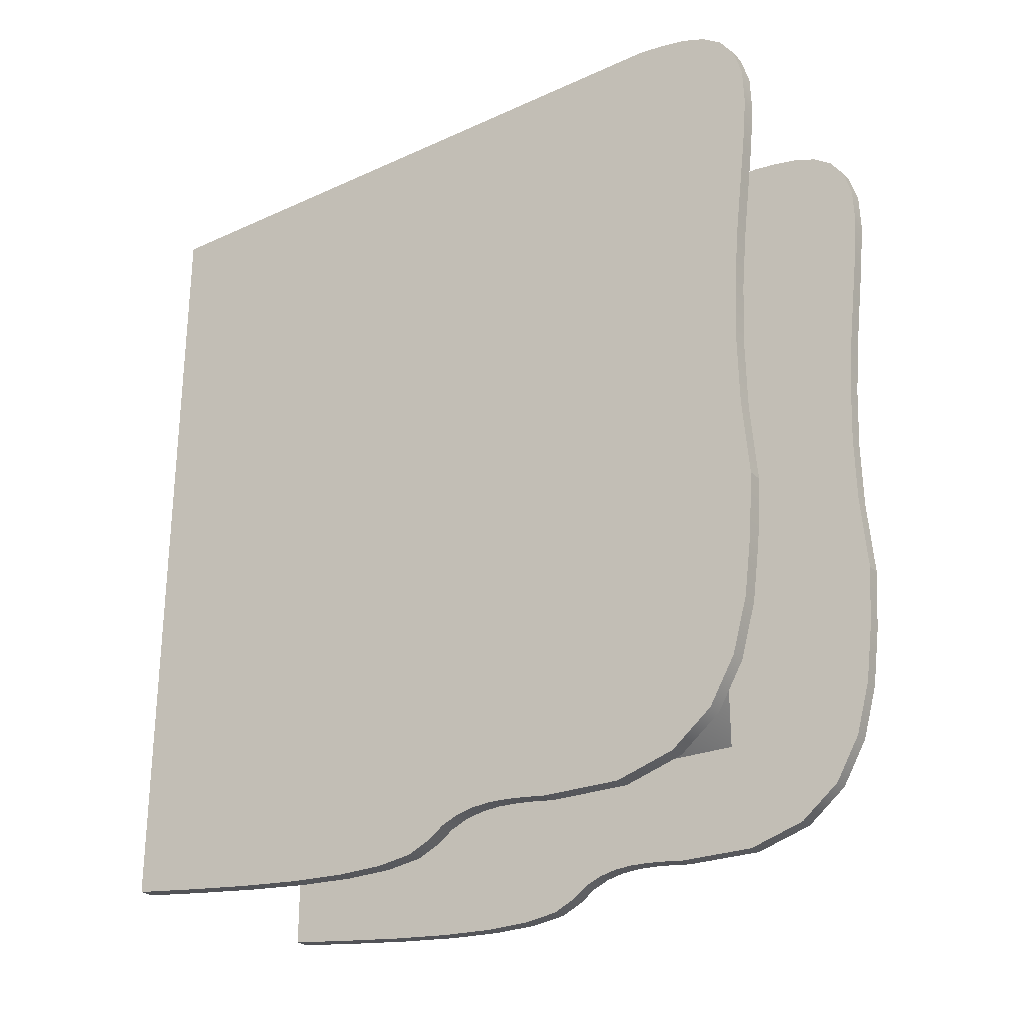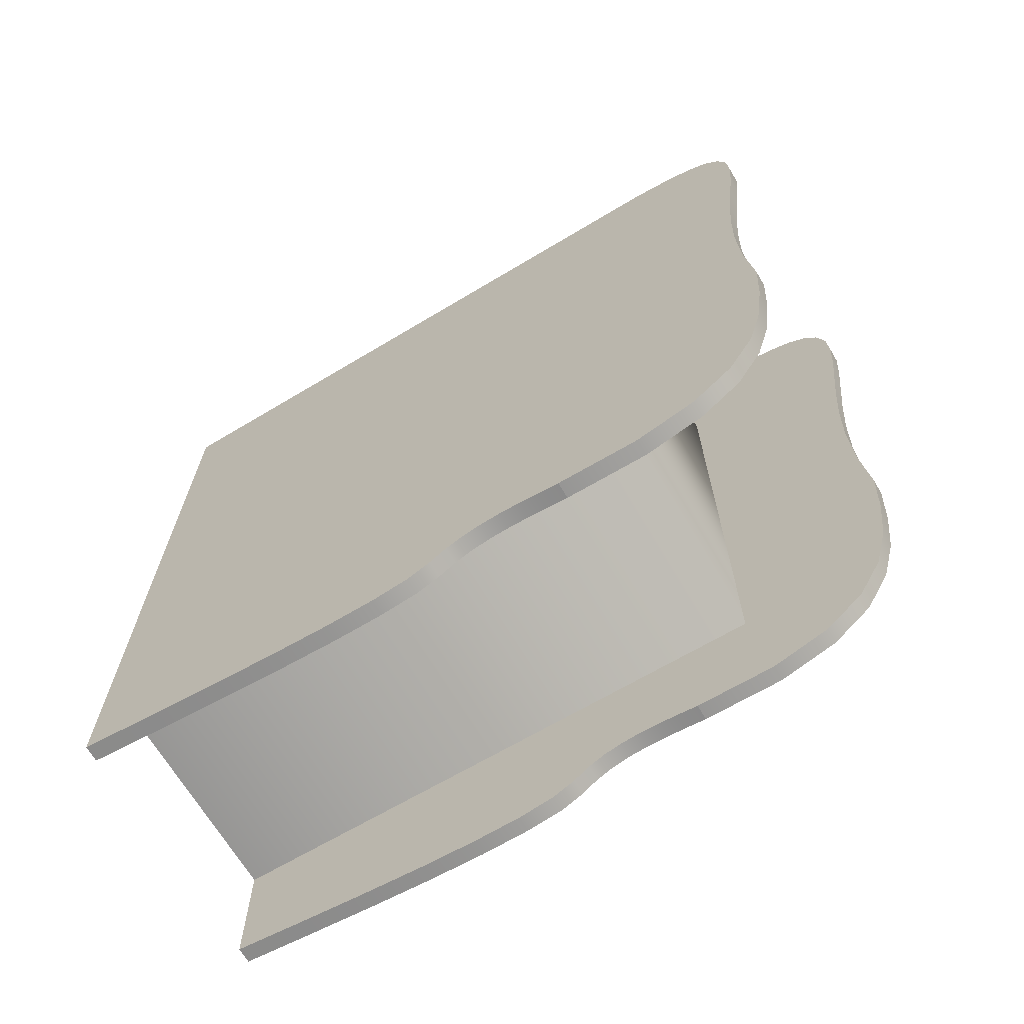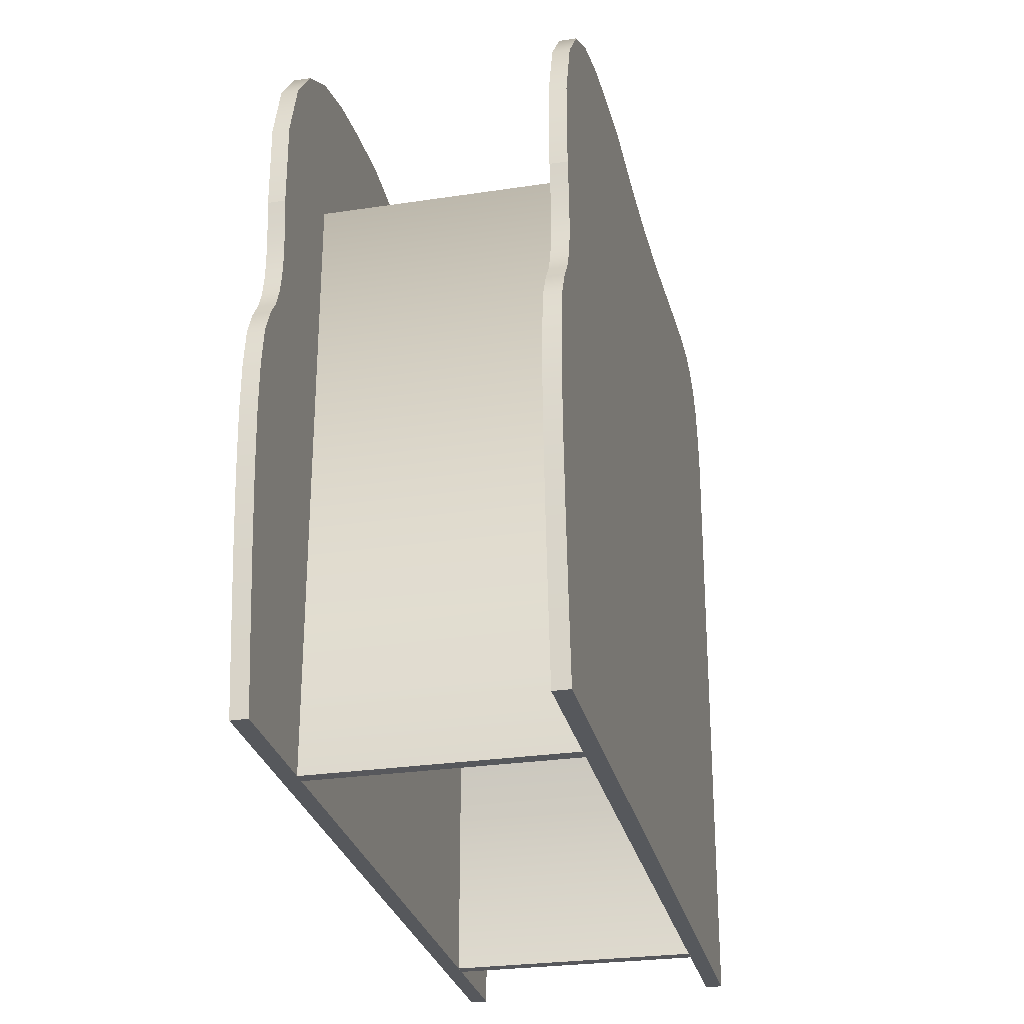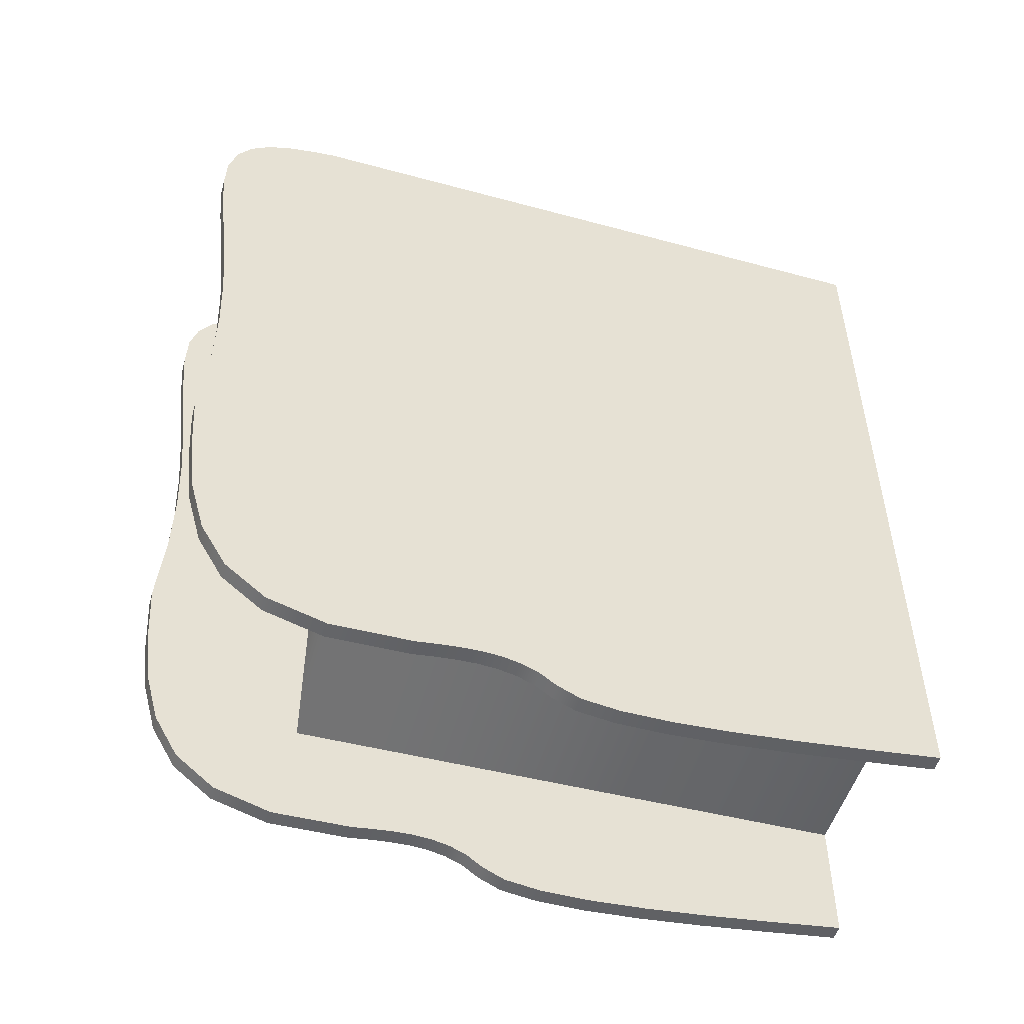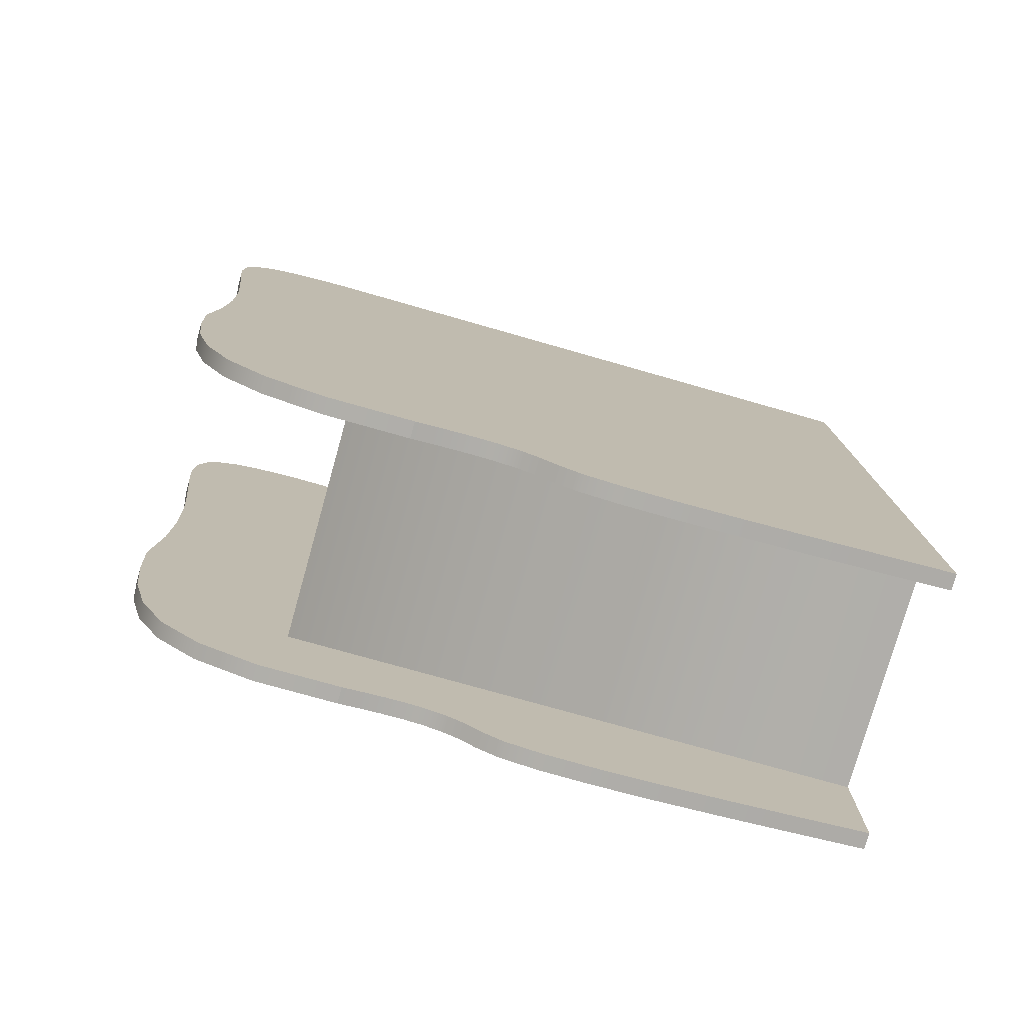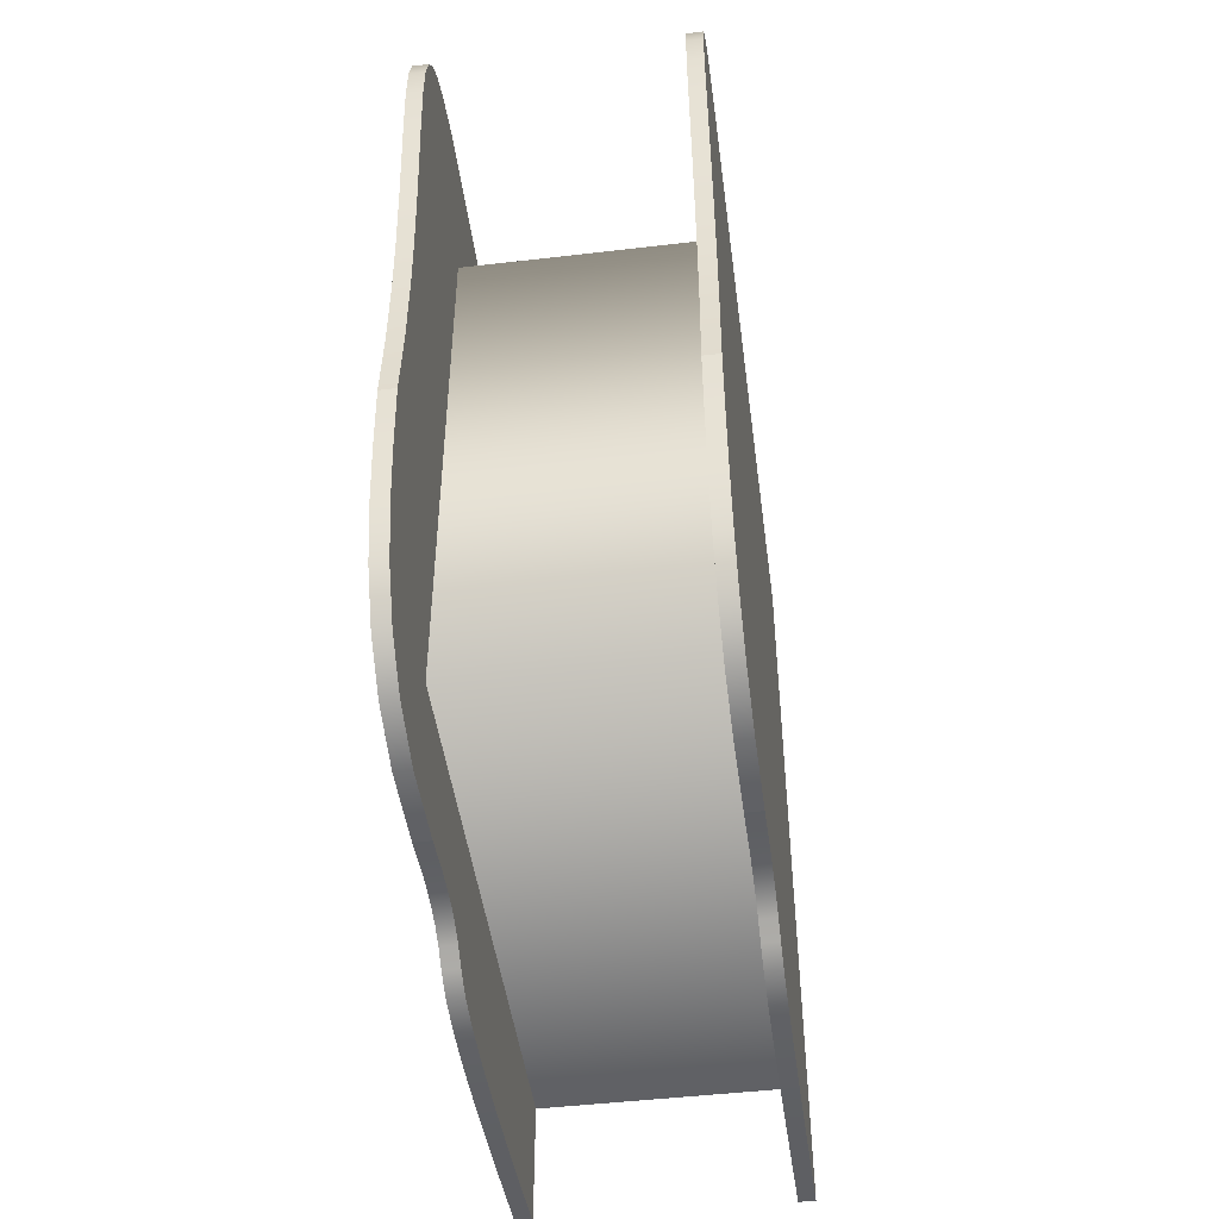
<metadata>
{"format":"obj","ext":"obj","renderer":"f3d","projection":"perspective","resolution":1024,"background":"white","views":[{"elev":-25.9,"azim":124.1,"up":"+Z"},{"elev":-67.9,"azim":120.6,"up":"+Z"},{"elev":-28.4,"azim":-167.2,"up":"+Y"},{"elev":-50.4,"azim":-105.7,"up":"+Z"},{"elev":-77.7,"azim":-105.7,"up":"+Z"},{"elev":-47.2,"azim":-172.4,"up":"+Z"}]}
</metadata>
<code>
v  0.7988 1.188 1.847
v  0.7975 1.189 -1.714
v  0.7983 1.263 -1.796
v  0.7988 1.264 1.928
v  -0.7944 1.188 -1.714
v  -0.7988 1.188 1.847
v  -0.799 1.264 1.929
v  -0.7952 1.263 -1.797
v  0.7988 -2.482 1.847
v  0.7989 -2.482 1.928
v  -0.7988 -2.488 1.847
v  -0.7993 -2.488 1.929
v  -0.7985 -2.487 -1.712
v  -0.7946 -2.487 -1.793
v  0.7991 -2.487 -1.716
v  0.7984 -2.487 -1.794
v  0.7937 1.758 -2.408
v  0.9 1.758 -2.408
v  0.9 1.373 -2.524
v  0.7937 1.373 -2.524
v  0.7937 2.024 -2.192
v  0.9 2.024 -2.192
v  0.7937 2.196 -1.898
v  0.9 2.196 -1.898
v  0.7937 2.296 -1.544
v  0.9 2.296 -1.544
v  0.7937 2.348 -1.151
v  0.9 2.348 -1.151
v  0.7937 2.377 -0.7382
v  0.9 2.377 -0.7382
v  0.7937 2.335 -0.2195
v  0.9 2.335 -0.2195
v  0.7937 2.327 0.2463
v  0.9 2.327 0.2463
v  0.7937 2.346 0.6655
v  0.9 2.346 0.6655
v  0.7937 2.381 1.045
v  0.9 2.381 1.045
v  0.7937 2.422 1.39
v  0.9 2.422 1.39
v  0.7937 2.461 1.709
v  0.9 2.461 1.709
v  0.7937 2.489 2.006
v  0.9 2.489 2.006
v  0.7937 2.48 2.259
v  0.9 2.48 2.259
v  0.7937 2.424 2.445
v  0.9 2.424 2.445
v  0.7937 2.329 2.576
v  0.9 2.329 2.576
v  0.7937 2.201 2.662
v  0.9 2.201 2.662
v  0.7937 2.05 2.716
v  0.9 2.05 2.716
v  0.7937 1.883 2.747
v  0.9 1.883 2.747
v  0.7937 1.707 2.766
v  0.9 1.707 2.766
v  0.7937 -2.483 2.661
v  0.9 -2.483 2.661
v  0.7937 -2.489 -2.609
v  0.9 -2.489 -2.609
v  0.7937 -2.012 -2.664
v  0.9 -2.012 -2.664
v  0.7937 -1.551 -2.712
v  0.9 -1.551 -2.712
v  0.7937 -1.122 -2.749
v  0.9 -1.122 -2.749
v  0.7937 -0.7392 -2.766
v  0.9 -0.7392 -2.766
v  0.7937 -0.4185 -2.76
v  0.9 -0.4185 -2.76
v  0.7937 -0.175 -2.725
v  0.9 -0.175 -2.725
v  0.7937 -0.0241 -2.654
v  0.9 -0.0241 -2.654
v  0.7937 0.0805 -2.578
v  0.9 0.0805 -2.578
v  0.7937 0.1942 -2.529
v  0.9 0.1942 -2.529
v  0.7937 0.3155 -2.501
v  0.9 0.3155 -2.501
v  0.7937 0.4429 -2.491
v  0.9 0.4429 -2.491
v  0.7937 0.5749 -2.494
v  0.9 0.5749 -2.494
v  0.7937 0.7099 -2.506
v  0.9 0.7099 -2.506
v  0.7937 0.8464 -2.522
v  0.9 0.8464 -2.522
v  -0.7937 1.758 -2.408
v  -0.7937 1.373 -2.524
v  -0.9 1.373 -2.524
v  -0.9 1.758 -2.408
v  -0.7937 2.024 -2.192
v  -0.9 2.024 -2.192
v  -0.7937 2.196 -1.898
v  -0.9 2.196 -1.898
v  -0.7937 2.296 -1.544
v  -0.9 2.296 -1.544
v  -0.7937 2.348 -1.151
v  -0.9 2.348 -1.151
v  -0.7937 2.377 -0.7382
v  -0.9 2.377 -0.7382
v  -0.7937 2.335 -0.2195
v  -0.9 2.335 -0.2195
v  -0.7937 2.327 0.2463
v  -0.9 2.327 0.2463
v  -0.7937 2.346 0.6655
v  -0.9 2.346 0.6655
v  -0.7937 2.381 1.045
v  -0.9 2.381 1.045
v  -0.7937 2.422 1.39
v  -0.9 2.422 1.39
v  -0.7937 2.461 1.709
v  -0.9 2.461 1.709
v  -0.7937 2.489 2.006
v  -0.9 2.489 2.006
v  -0.7937 2.48 2.259
v  -0.9 2.48 2.259
v  -0.7937 2.424 2.445
v  -0.9 2.424 2.445
v  -0.7937 2.329 2.576
v  -0.9 2.329 2.576
v  -0.7937 2.201 2.662
v  -0.9 2.201 2.662
v  -0.7937 2.05 2.716
v  -0.9 2.05 2.716
v  -0.7937 1.883 2.747
v  -0.9 1.883 2.747
v  -0.7937 1.707 2.766
v  -0.9 1.707 2.766
v  -0.7937 -2.483 2.661
v  -0.9 -2.483 2.661
v  -0.7937 -2.489 -2.609
v  -0.9 -2.489 -2.609
v  -0.7937 -2.012 -2.664
v  -0.9 -2.012 -2.664
v  -0.7937 -1.551 -2.712
v  -0.9 -1.551 -2.712
v  -0.7937 -1.122 -2.749
v  -0.9 -1.122 -2.749
v  -0.7937 -0.7392 -2.766
v  -0.9 -0.7392 -2.766
v  -0.7937 -0.4185 -2.76
v  -0.9 -0.4185 -2.76
v  -0.7937 -0.175 -2.725
v  -0.9 -0.175 -2.725
v  -0.7937 -0.0241 -2.654
v  -0.9 -0.0241 -2.654
v  -0.7937 0.0805 -2.578
v  -0.9 0.0805 -2.578
v  -0.7937 0.1942 -2.529
v  -0.9 0.1942 -2.529
v  -0.7937 0.3155 -2.501
v  -0.9 0.3155 -2.501
v  -0.7937 0.4429 -2.491
v  -0.9 0.4429 -2.491
v  -0.7937 0.5749 -2.494
v  -0.9 0.5749 -2.494
v  -0.7937 0.7099 -2.506
v  -0.9 0.7099 -2.506
v  -0.7937 0.8464 -2.522
v  -0.9 0.8464 -2.522
g re2
f 1 2 3 4
f 5 6 7 8
f 9 1 4 10
f 11 9 10 12
f 6 11 12 7
f 13 5 8 14
f 15 13 14 16
f 2 15 16 3
f 4 3 8 7
f 7 12 10 4
f 3 16 14 8
f 5 2 1 6
f 9 11 6 1
f 13 15 2 5
f 17 18 19 20
f 21 22 18 17
f 23 24 22 21
f 25 26 24 23
f 27 28 26 25
f 29 30 28 27
f 31 32 30 29
f 33 34 32 31
f 35 36 34 33
f 37 38 36 35
f 39 40 38 37
f 41 42 40 39
f 43 44 42 41
f 45 46 44 43
f 47 48 46 45
f 49 50 48 47
f 51 52 50 49
f 53 54 52 51
f 55 56 54 53
f 57 58 56 55
f 59 60 58 57
f 61 62 60 59
f 63 64 62 61
f 65 66 64 63
f 67 68 66 65
f 69 70 68 67
f 71 72 70 69
f 73 74 72 71
f 75 76 74 73
f 77 78 76 75
f 79 80 78 77
f 81 82 80 79
f 83 84 82 81
f 85 86 84 83
f 87 88 86 85
f 89 90 88 87
f 20 19 90 89
f 58 60 62 64
f 58 64 66 68
f 58 68 70 72
f 58 72 74 76
f 58 76 78 80
f 58 80 82 84
f 58 84 86 88
f 58 88 90 19
f 58 19 18 22
f 58 22 24 26
f 58 26 28 30
f 58 30 32 34
f 58 34 36 38
f 58 38 40 42
f 58 42 44 56
f 48 50 52 54
f 46 48 54 56
f 44 46 56
f 51 49 47 53
f 53 47 45 55
f 55 45 43 57
f 57 43 41 39
f 57 39 37 35
f 57 35 33 31
f 57 31 29 27
f 57 27 25 23
f 57 23 21 17
f 57 17 20 89
f 57 89 87 85
f 57 85 83 81
f 57 81 79 77
f 57 77 75 73
f 57 73 71 69
f 57 69 67 65
f 57 65 63 61
f 57 61 59
f 91 92 93 94
f 95 91 94 96
f 97 95 96 98
f 99 97 98 100
f 101 99 100 102
f 103 101 102 104
f 105 103 104 106
f 107 105 106 108
f 109 107 108 110
f 111 109 110 112
f 113 111 112 114
f 115 113 114 116
f 117 115 116 118
f 119 117 118 120
f 121 119 120 122
f 123 121 122 124
f 125 123 124 126
f 127 125 126 128
f 129 127 128 130
f 131 129 130 132
f 133 131 132 134
f 135 133 134 136
f 137 135 136 138
f 139 137 138 140
f 141 139 140 142
f 143 141 142 144
f 145 143 144 146
f 147 145 146 148
f 149 147 148 150
f 151 149 150 152
f 153 151 152 154
f 155 153 154 156
f 157 155 156 158
f 159 157 158 160
f 161 159 160 162
f 163 161 162 164
f 92 163 164 93
f 126 124 122 128
f 128 122 120 130
f 130 120 118 132
f 132 118 116 114
f 132 114 112 110
f 132 110 108 106
f 132 106 104 102
f 132 102 100 98
f 132 98 96 94
f 132 94 93 164
f 132 164 162 160
f 132 160 158 156
f 132 156 154 152
f 132 152 150 148
f 132 148 146 144
f 132 144 142 140
f 132 140 138 136
f 132 136 134
f 131 133 135 137
f 131 137 139 141
f 131 141 143 145
f 131 145 147 149
f 131 149 151 153
f 131 153 155 157
f 131 157 159 161
f 131 161 163 92
f 131 92 91 95
f 131 95 97 99
f 131 99 101 103
f 131 103 105 107
f 131 107 109 111
f 131 111 113 115
f 131 115 117 129
f 121 123 125 127
f 119 121 127 129
f 117 119 129

</code>
